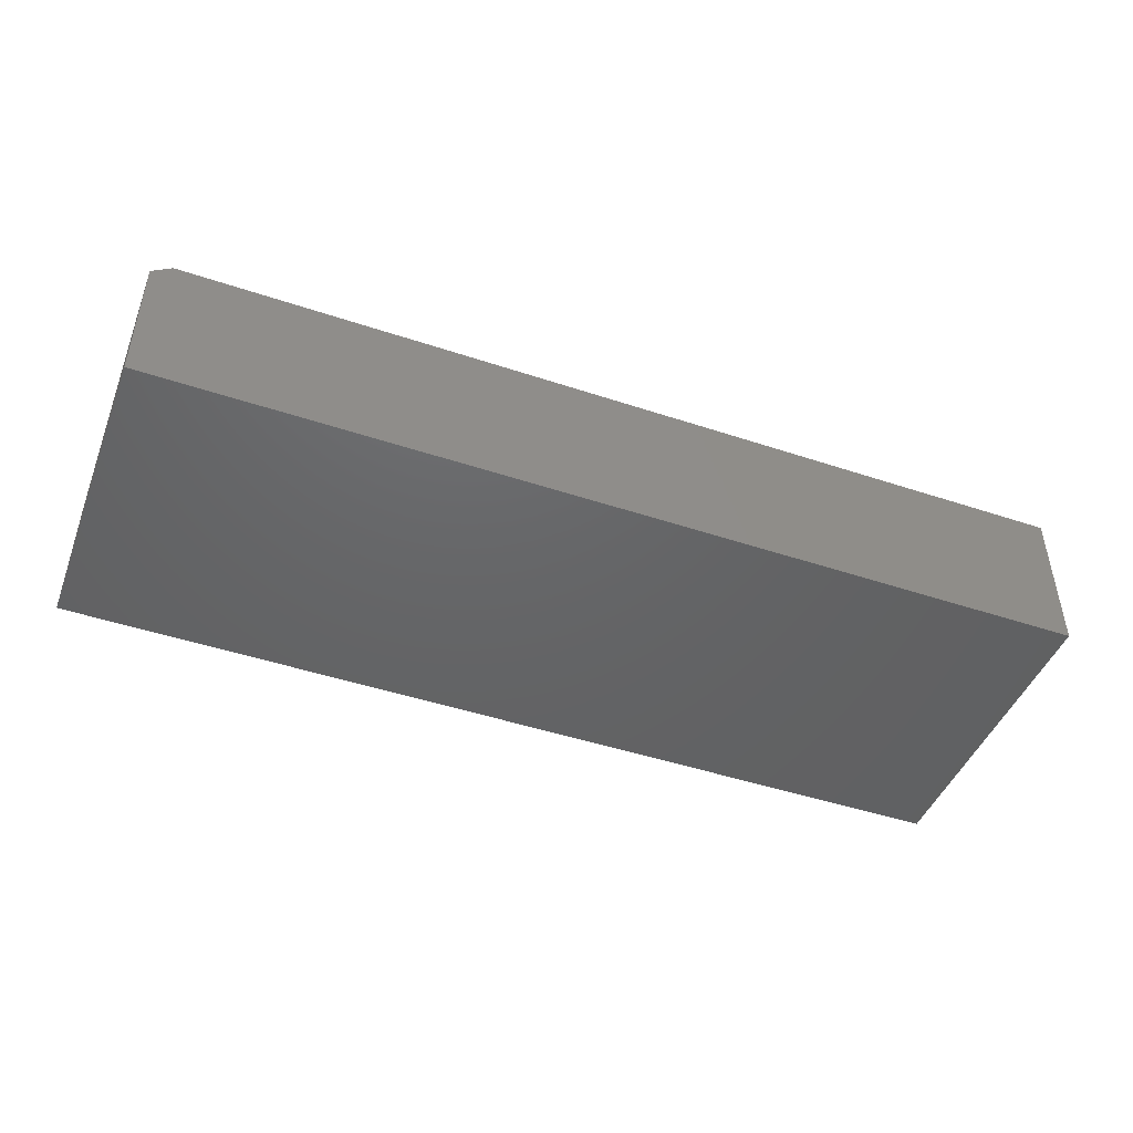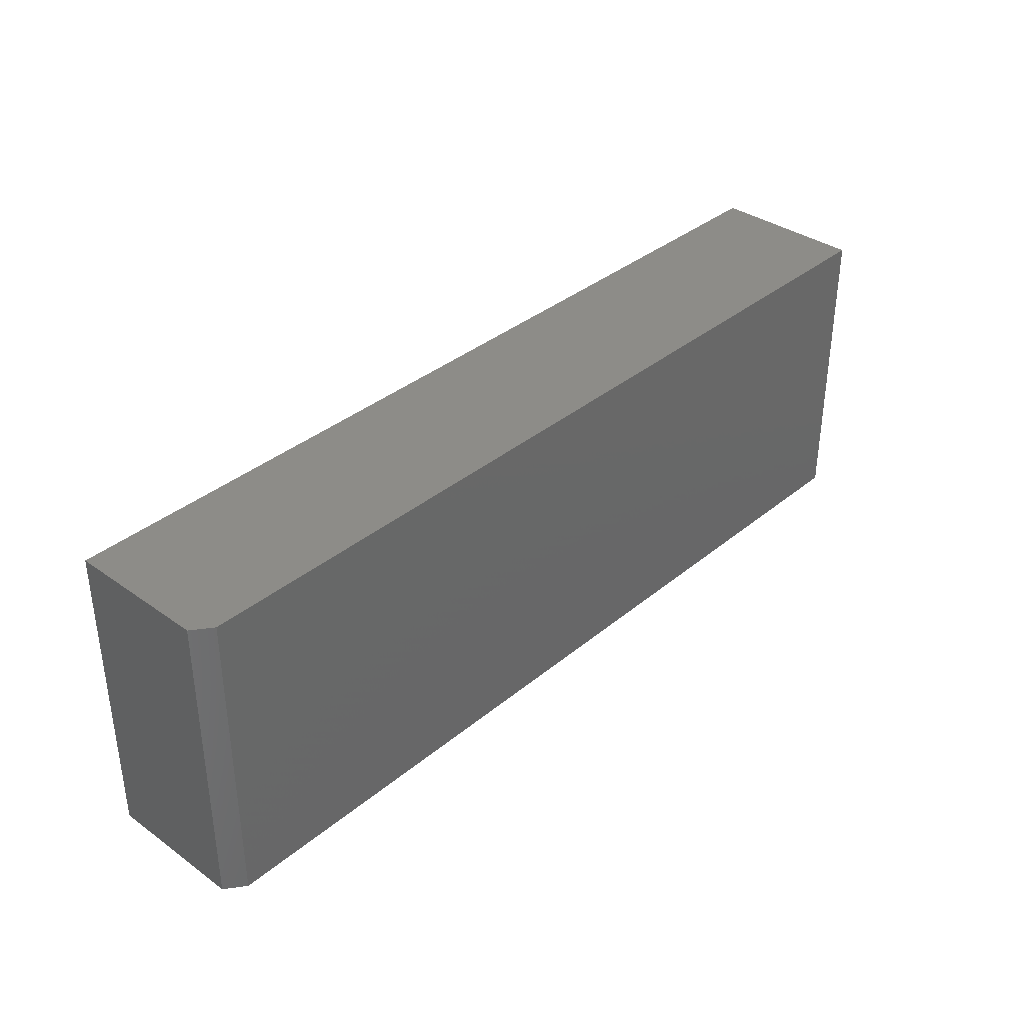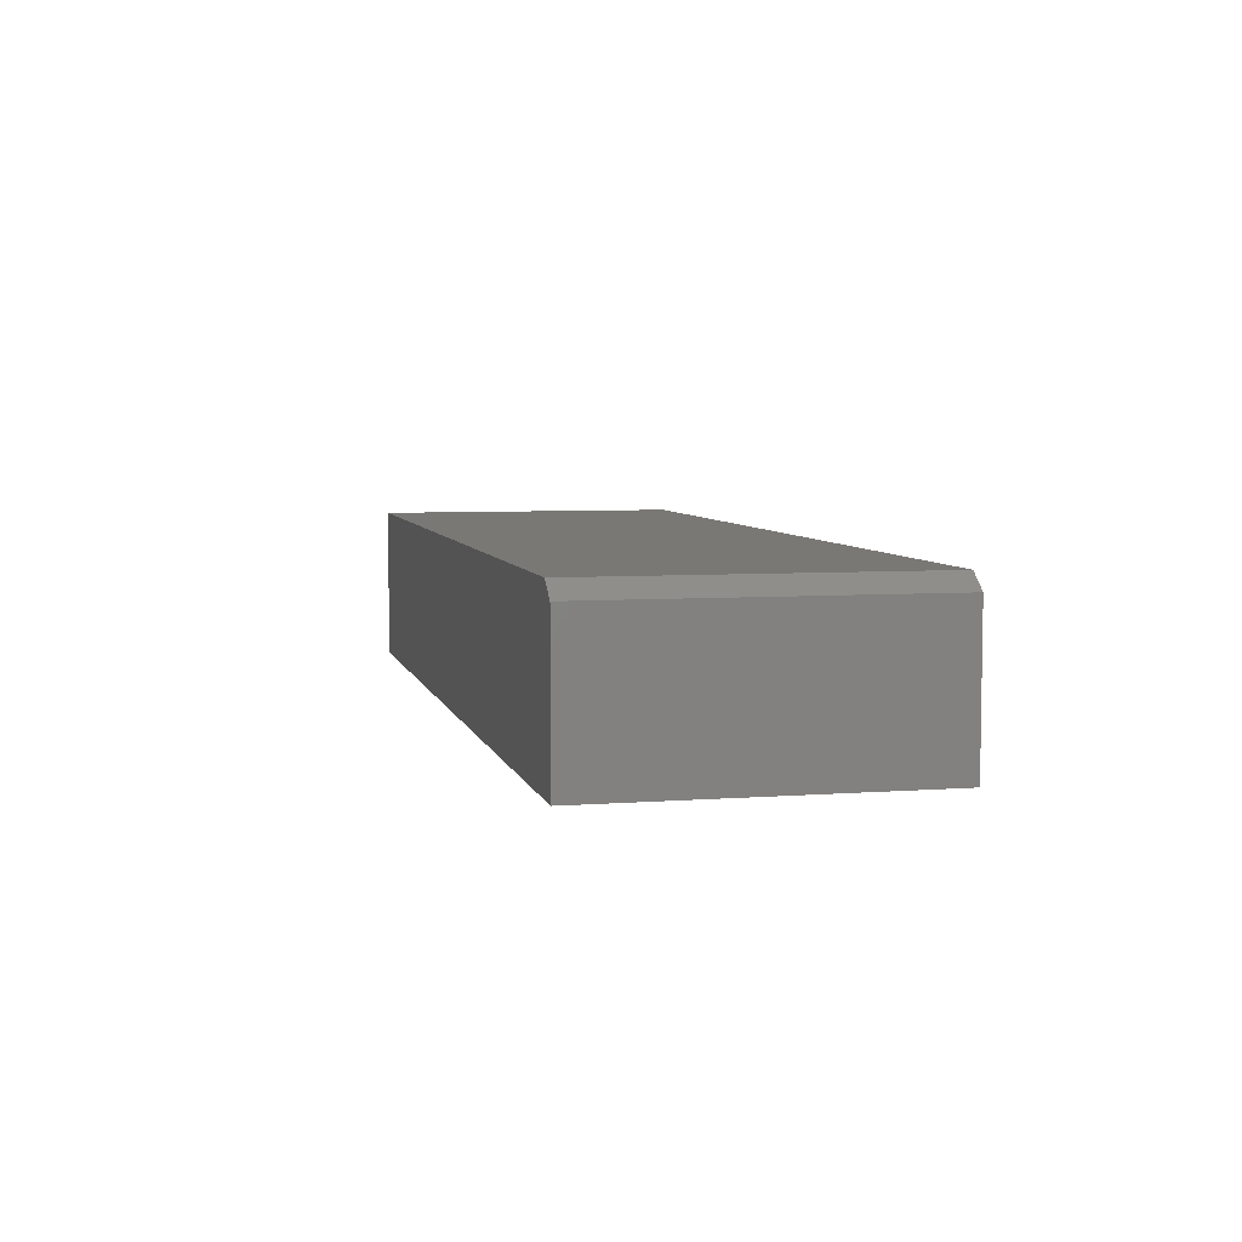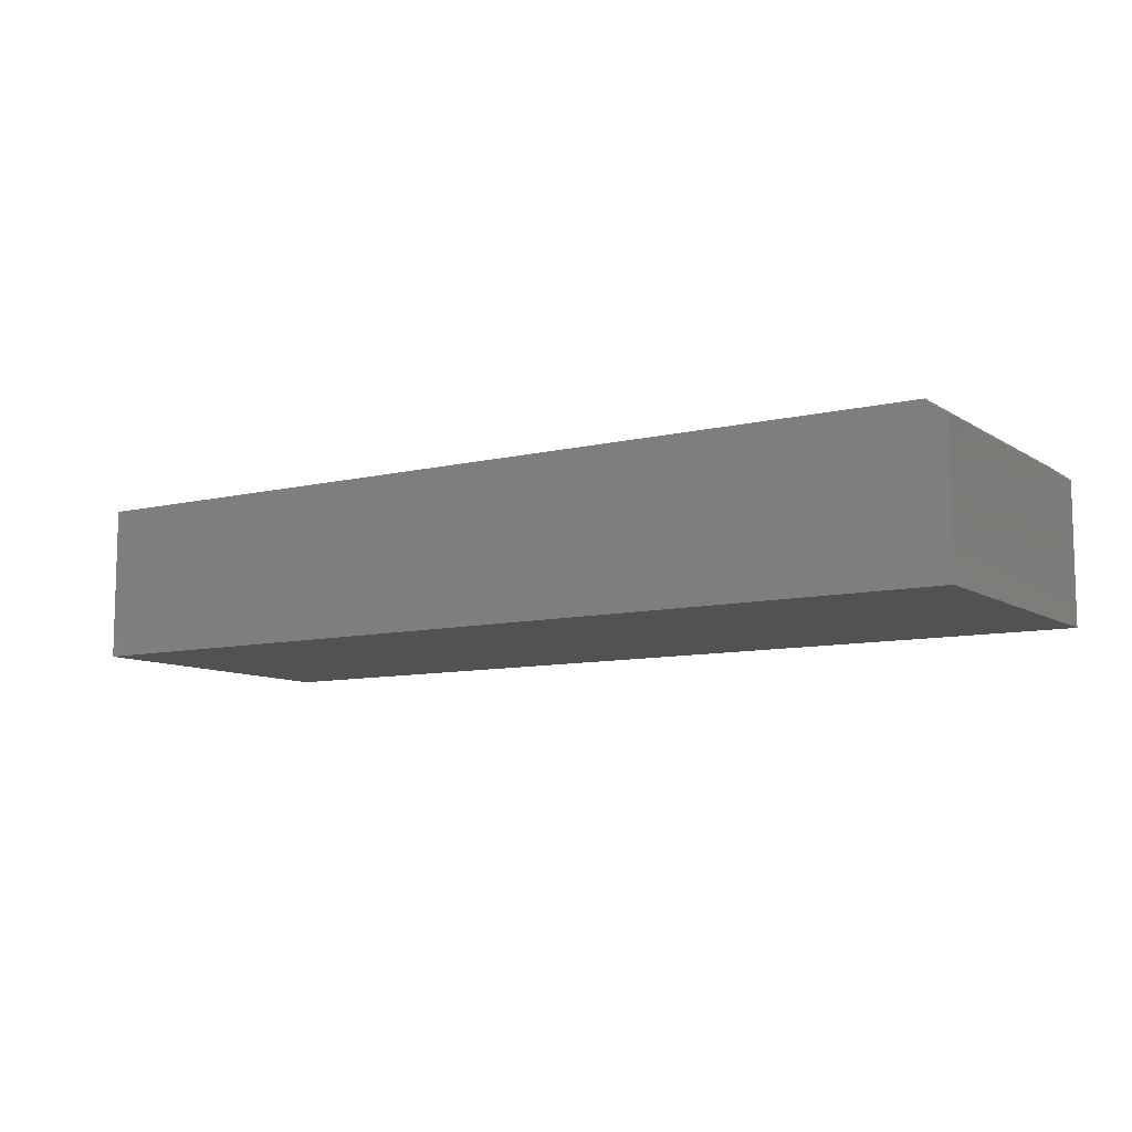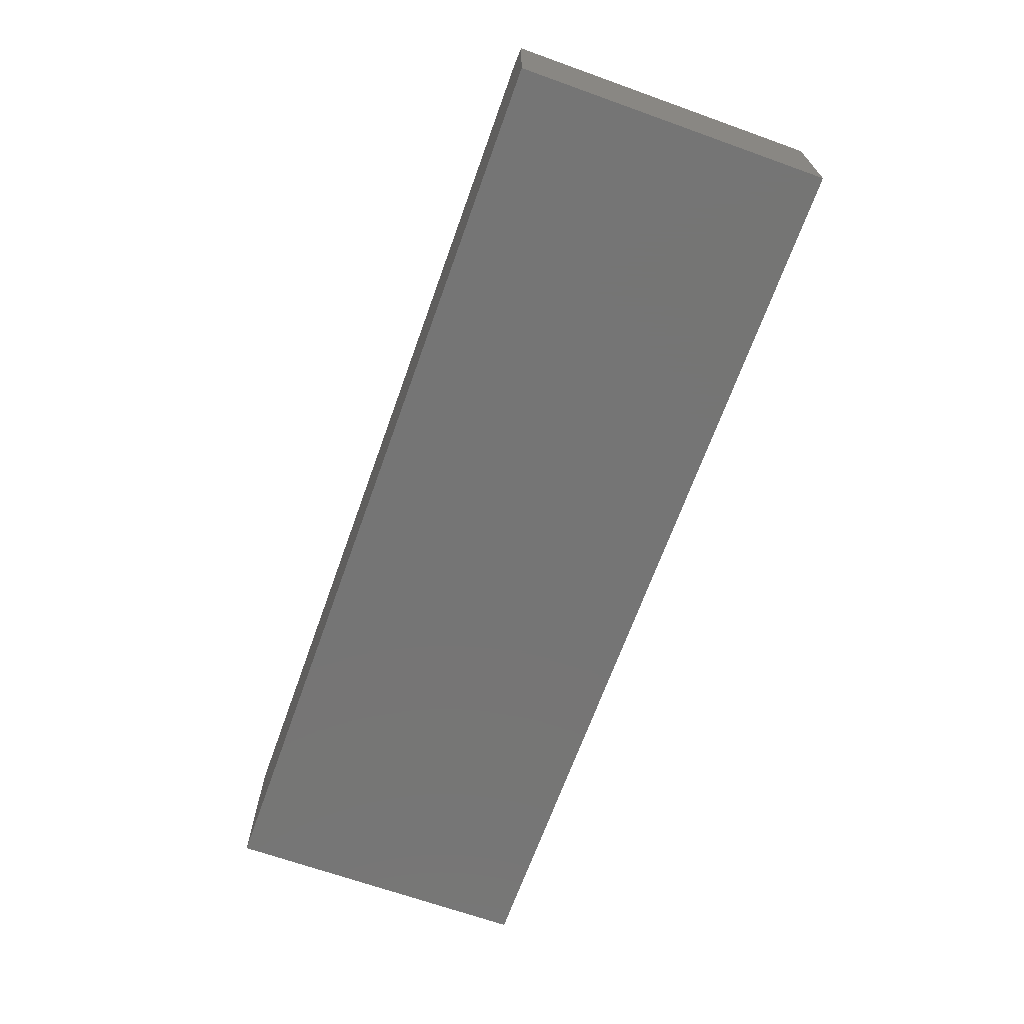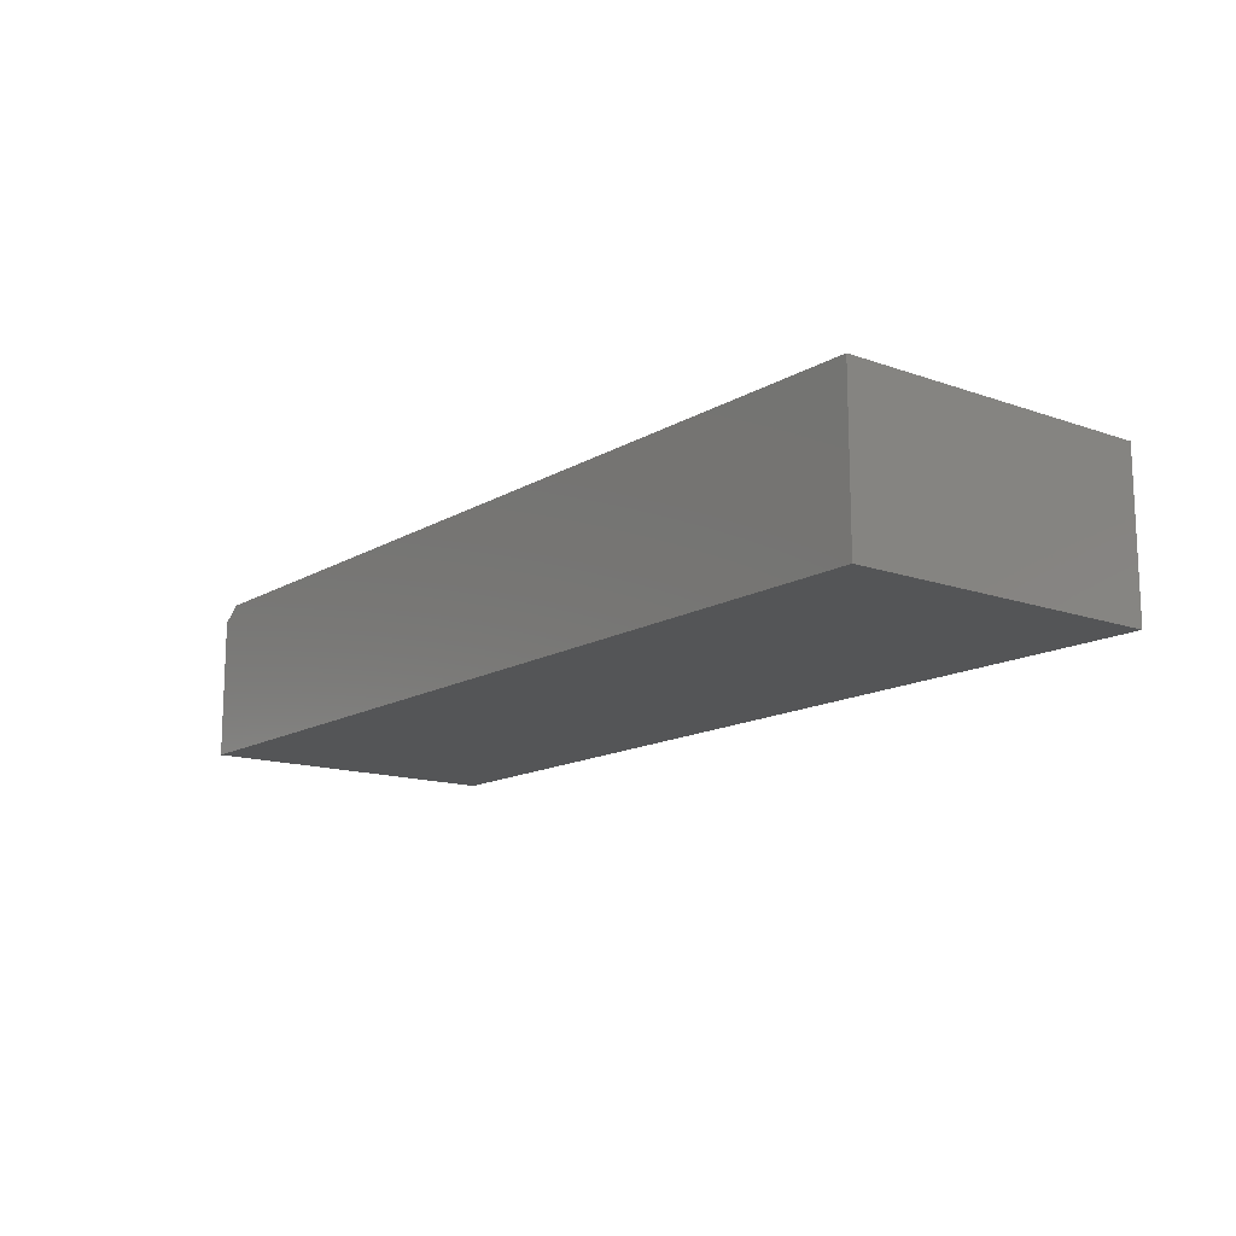
<metadata>
{"format":"stl","ext":"stl","renderer":"f3d","projection":"perspective","resolution":1024,"background":"white","views":[{"elev":-46.0,"azim":-20.9,"up":"+Z"},{"elev":36.0,"azim":-47.1,"up":"+Y"},{"elev":5.8,"azim":-103.0,"up":"+Z"},{"elev":-9.3,"azim":-147.6,"up":"+Z"},{"elev":-67.6,"azim":-109.7,"up":"+Z"},{"elev":-14.1,"azim":52.1,"up":"+Z"}]}
</metadata>
<code>
# stl→obj: 10 verts, 16 faces
v -0.7188 -0.25 0.25
v 0.75 -0.25 0.25
v -0.7188 0.2553 0.25
v 0.75 0.2553 0.25
v -0.75 0.2553 0.2266
v -0.75 0.2553 0
v -0.75 -0.25 0.2266
v -0.75 -0.25 0
v 0.75 0.2553 0
v 0.75 -0.25 0
f 1 2 3
f 3 2 4
f 5 6 7
f 7 6 8
f 4 9 3
f 3 9 6
f 3 6 5
f 10 2 8
f 8 2 1
f 8 1 7
f 1 3 7
f 7 3 5
f 8 6 10
f 10 6 9
f 2 10 4
f 4 10 9

</code>
